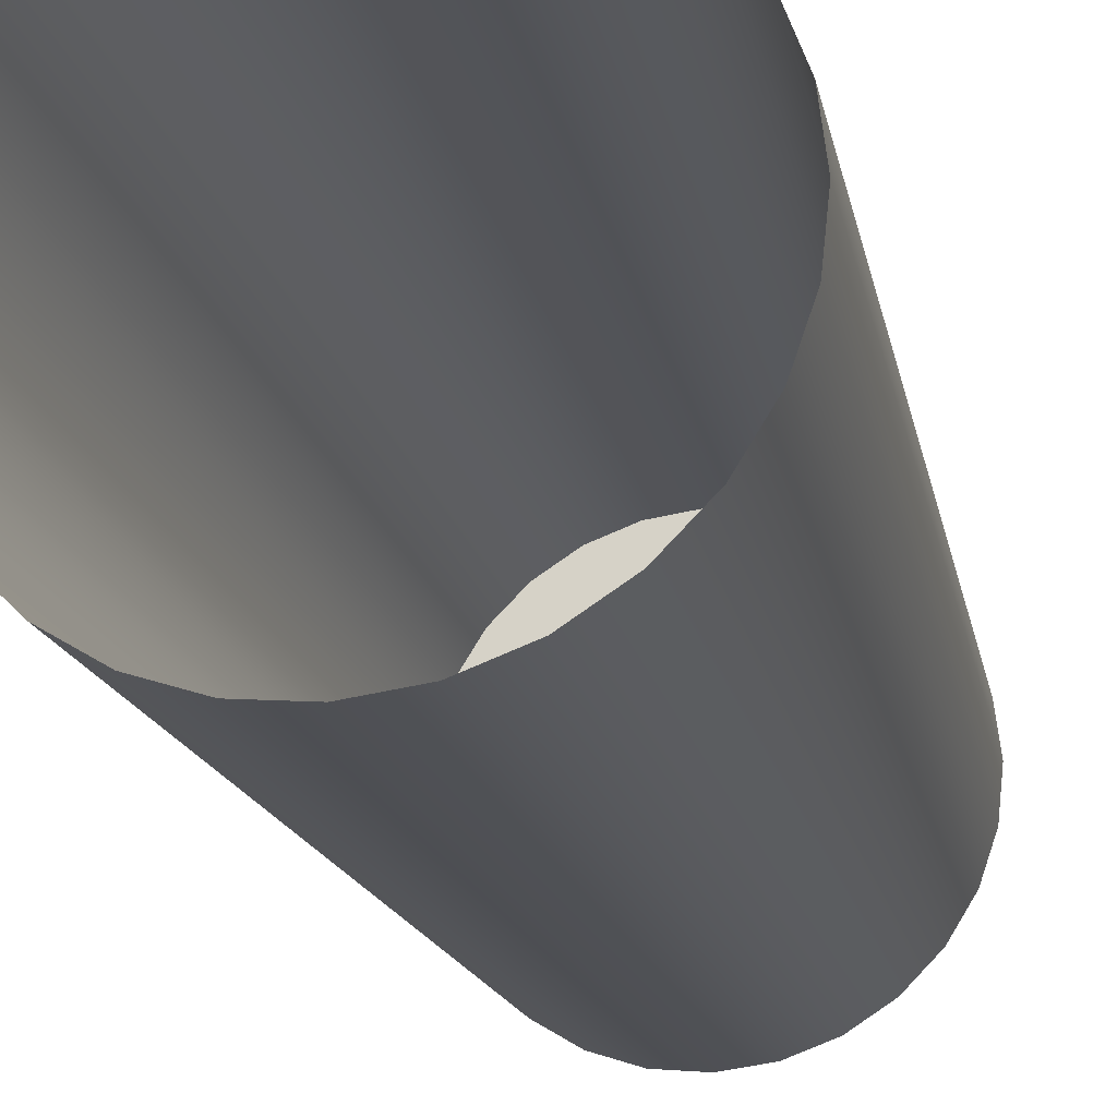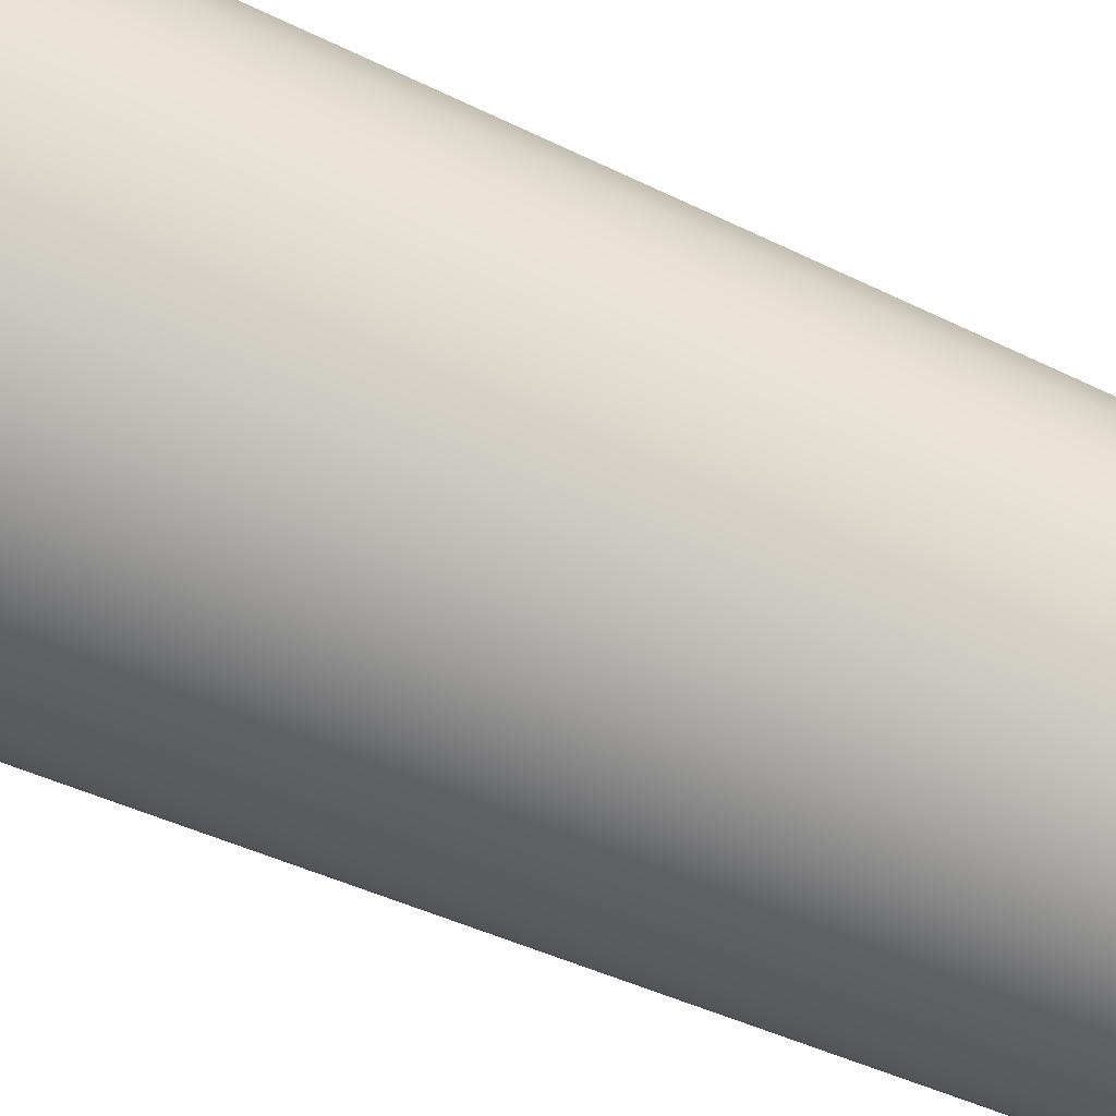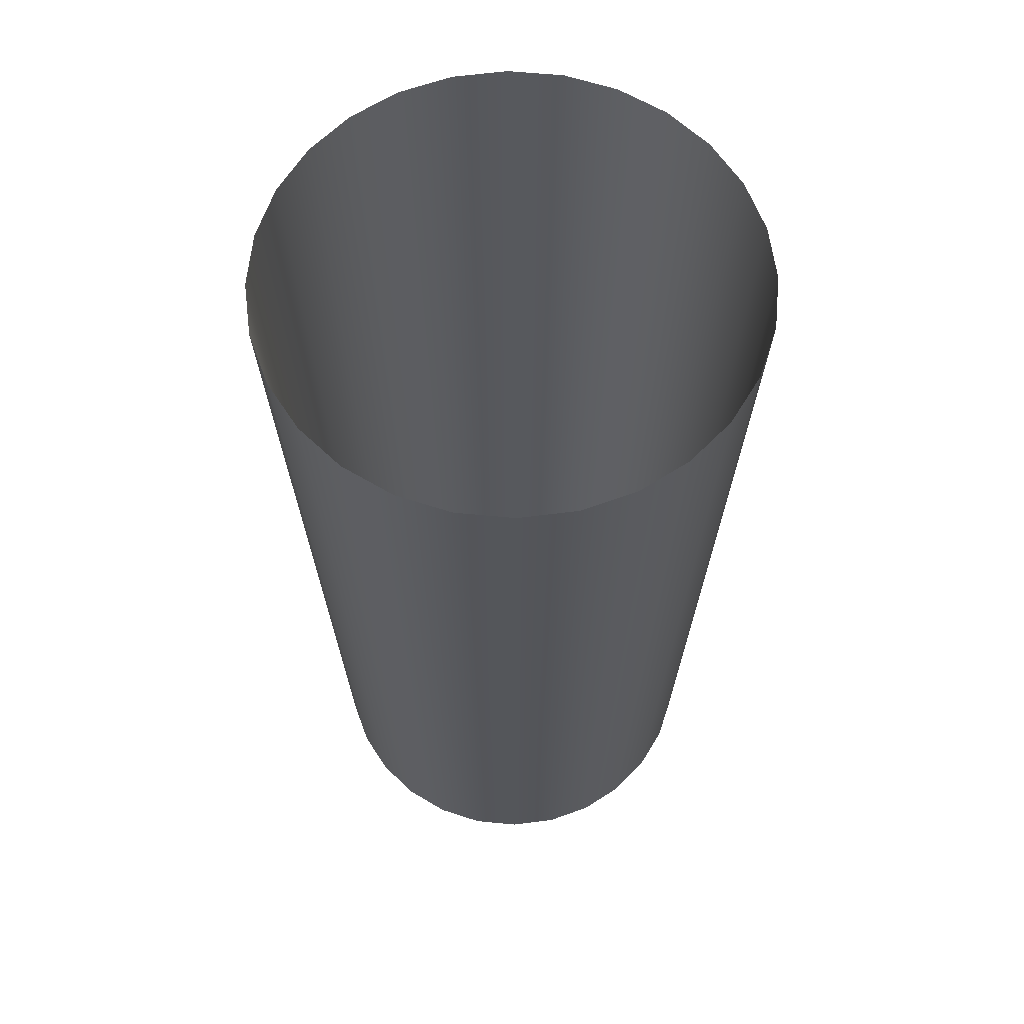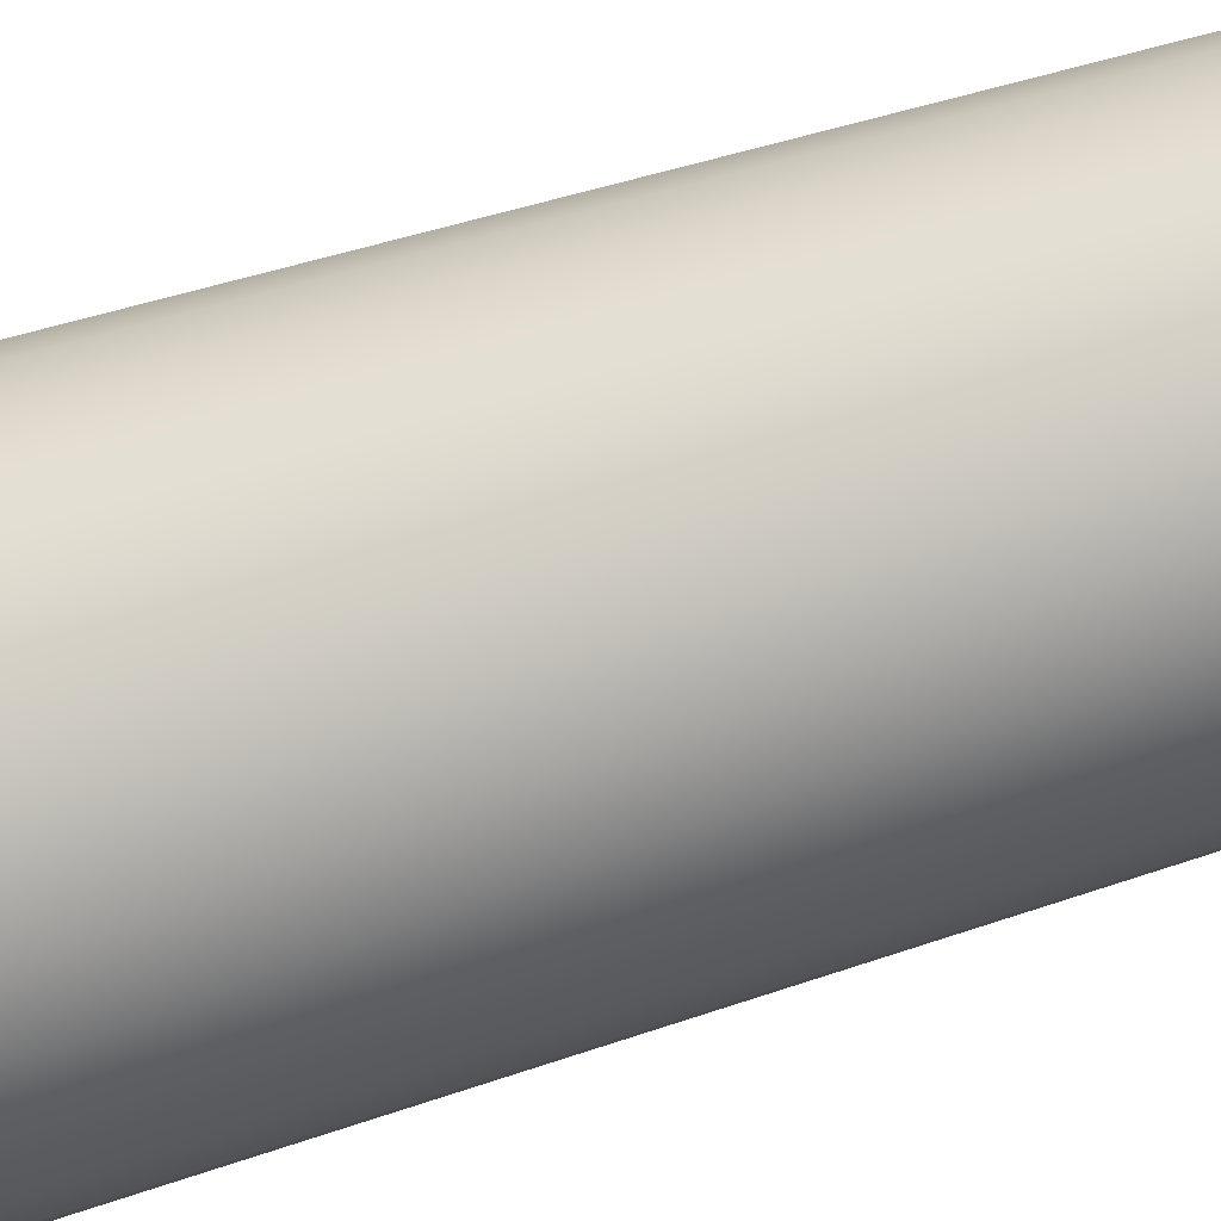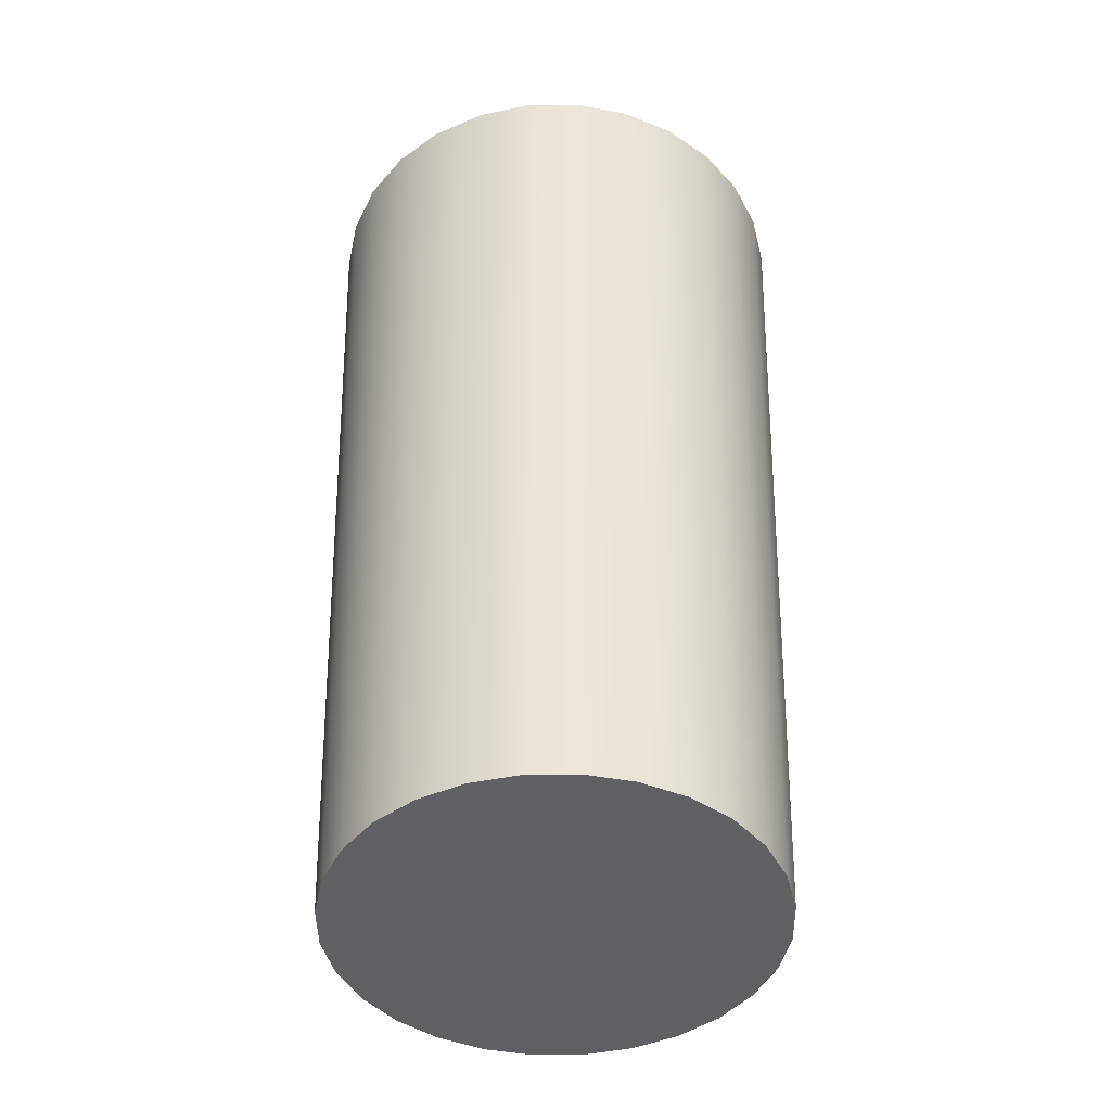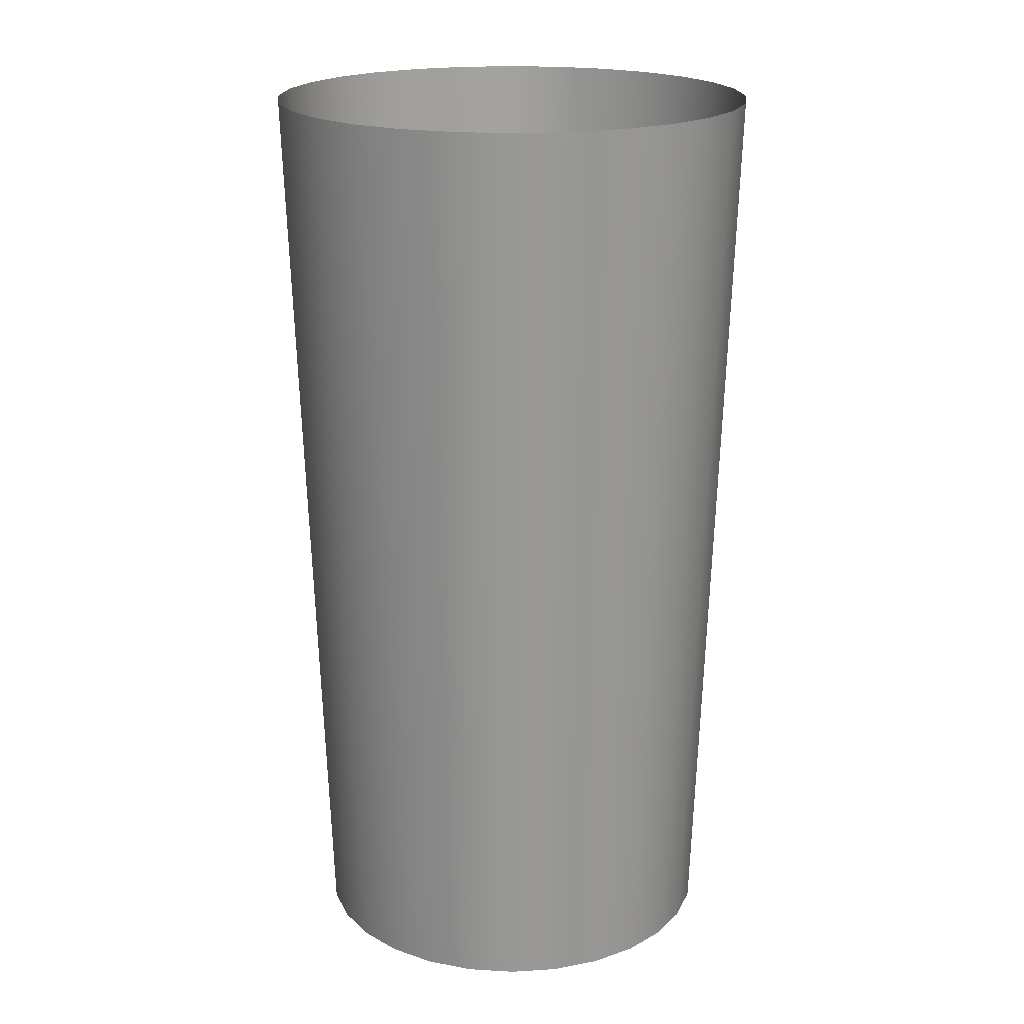
<metadata>
{"format":"obj","ext":"obj","renderer":"f3d","projection":"perspective","resolution":1024,"background":"white","views":[{"elev":-21.0,"azim":-166.5,"up":"+Z"},{"elev":-77.4,"azim":-112.3,"up":"+Z"},{"elev":62.7,"azim":-65.2,"up":"+Y"},{"elev":-78.6,"azim":-73.8,"up":"+Z"},{"elev":-44.9,"azim":20.1,"up":"+Y"},{"elev":19.8,"azim":179.8,"up":"+Y"}]}
</metadata>
<code>
o GLASS__outline_bottom
v -0.7115 2e-06 -0.5691
v -0.8193 3.968 -0.6551
v -0.6531 3.968 -0.8213
v -0.5671 2e-06 -0.7135
v 0.5696 1e-06 0.7119
v 0.6555 3.968 0.8197
v 0.4566 3.968 0.9447
v 0.3967 1e-06 0.8205
v -0.4541 3.968 -0.9463
v -0.3943 2e-06 -0.8221
v 0.2348 3.968 1.022
v 0.2041 1e-06 0.8879
v -0.2323 3.968 -1.024
v -0.2016 2e-06 -0.8895
v 0.001233 3.968 1.049
v 0.001233 1e-06 0.9108
v 0.001233 2e-06 -0.9123
v 0.001233 3.968 -1.05
v 0.2348 3.968 -1.024
v 0.2041 2e-06 -0.8895
v -0.2323 3.968 1.022
v -0.2016 1e-06 0.8879
v 0.4566 3.968 -0.9463
v 0.3967 2e-06 -0.8221
v -0.4541 3.968 0.9447
v -0.3943 1e-06 0.8205
v 0.6555 3.968 -0.8213
v 0.5696 2e-06 -0.7135
v -0.6531 3.968 0.8197
v -0.5671 1e-06 0.7119
v 0.8217 3.968 -0.6551
v 0.7139 2e-06 -0.5691
v -0.8193 3.968 0.6535
v -0.7115 1e-06 0.5676
v 0.9467 3.968 -0.4561
v 0.8225 2e-06 -0.3963
v -0.9443 3.968 0.4546
v -0.8201 1e-06 0.3947
v 1.024 3.968 -0.2343
v 0.8899 2e-06 -0.2036
v -1.022 3.968 0.2327
v -0.8875 2e-06 0.2021
v 1.051 3.968 -0.000781
v 0.9128 2e-06 -0.000781
v -1.048 3.968 -0.00078
v -0.9103 2e-06 -0.00078
v 1.024 3.968 0.2327
v 0.8899 2e-06 0.2021
v -1.022 3.968 -0.2343
v -0.8875 2e-06 -0.2036
v 0.9467 3.968 0.4546
v 0.8225 1e-06 0.3947
v -0.9443 3.968 -0.4561
v -0.8201 2e-06 -0.3963
v 0.8217 3.968 0.6535
v 0.7139 1e-06 0.5676
f 1 2 3 4
f 5 6 7 8
f 4 3 9 10
f 8 7 11 12
f 10 9 13 14
f 12 11 15 16
f 17 18 19 20
f 14 13 18 17
f 16 15 21 22
f 20 19 23 24
f 22 21 25 26
f 24 23 27 28
f 26 25 29 30
f 28 27 31 32
f 30 29 33 34
f 32 31 35 36
f 34 33 37 38
f 36 35 39 40
f 38 37 41 42
f 40 39 43 44
f 42 41 45 46
f 44 43 47 48
f 46 45 49 50
f 48 47 51 52
f 50 49 53 54
f 52 51 55 56
f 54 53 2 1
f 56 55 6 5
o GLASS__base
v 0.5696 1e-06 0.7119
v 0.001233 2e-06 -0.00078
v 0.7139 1e-06 0.5676
v -0.7115 2e-06 -0.5691
v -0.8201 2e-06 -0.3963
v 0.8225 1e-06 0.3947
v -0.8875 2e-06 -0.2036
v 0.8899 2e-06 0.2021
v -0.9103 2e-06 -0.00078
v 0.9128 2e-06 -0.000781
v -0.8875 2e-06 0.2021
v 0.8899 2e-06 -0.2036
v -0.8201 1e-06 0.3947
v 0.8225 2e-06 -0.3963
v -0.7115 1e-06 0.5676
v 0.7139 2e-06 -0.5691
v -0.5671 1e-06 0.7119
v 0.5696 2e-06 -0.7135
v -0.3943 1e-06 0.8205
v 0.3967 2e-06 -0.8221
v -0.2016 1e-06 0.8879
v 0.2041 2e-06 -0.8895
v 0.001233 1e-06 0.9108
v 0.001233 2e-06 -0.9123
v -0.2016 2e-06 -0.8895
v 0.2041 1e-06 0.8879
v -0.3943 2e-06 -0.8221
v 0.3967 1e-06 0.8205
v -0.5671 2e-06 -0.7135
f 57 58 59
f 60 58 61
f 59 58 62
f 61 58 63
f 62 58 64
f 63 58 65
f 64 58 66
f 65 58 67
f 66 58 68
f 67 58 69
f 68 58 70
f 69 58 71
f 70 58 72
f 71 58 73
f 72 58 74
f 73 58 75
f 74 58 76
f 75 58 77
f 76 58 78
f 77 58 79
f 80 58 81
f 78 58 80
f 79 58 82
f 81 58 83
f 82 58 84
f 83 58 85
f 84 58 57
f 85 58 60

</code>
